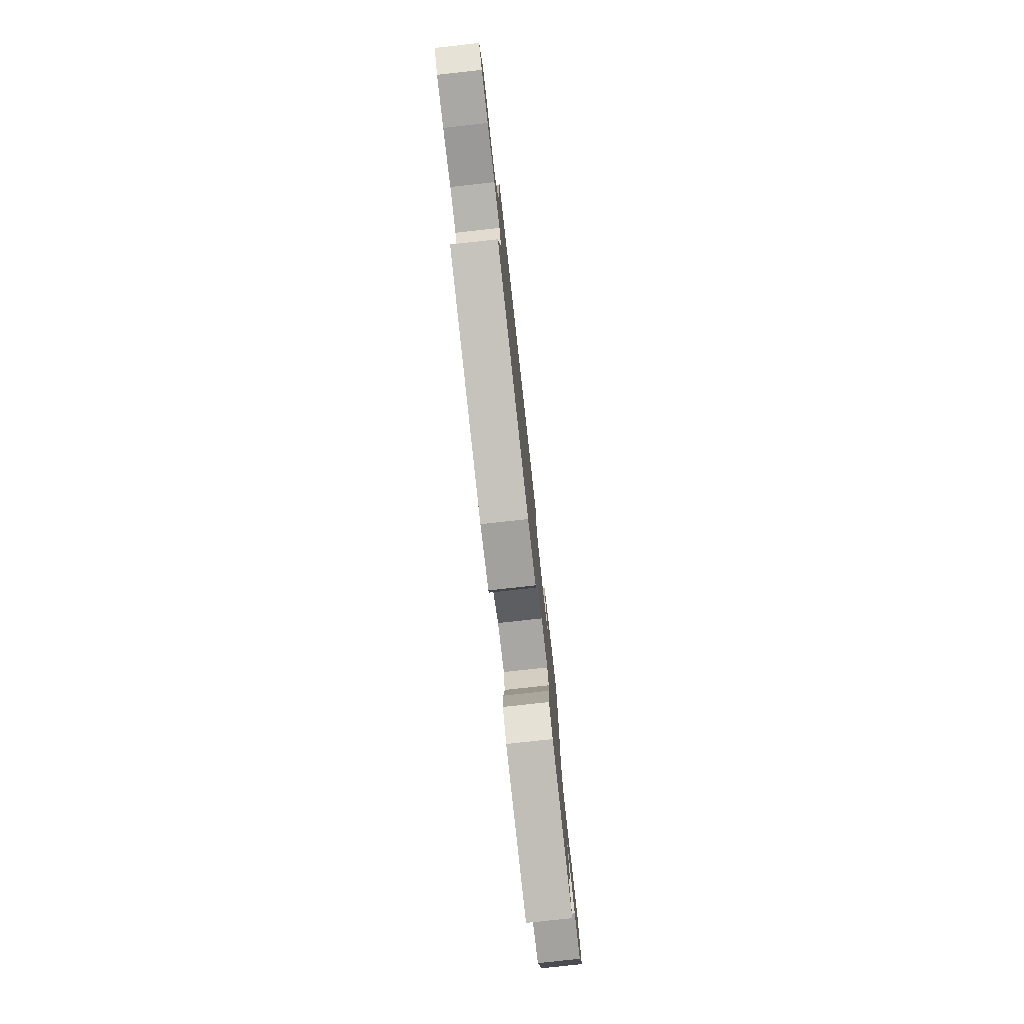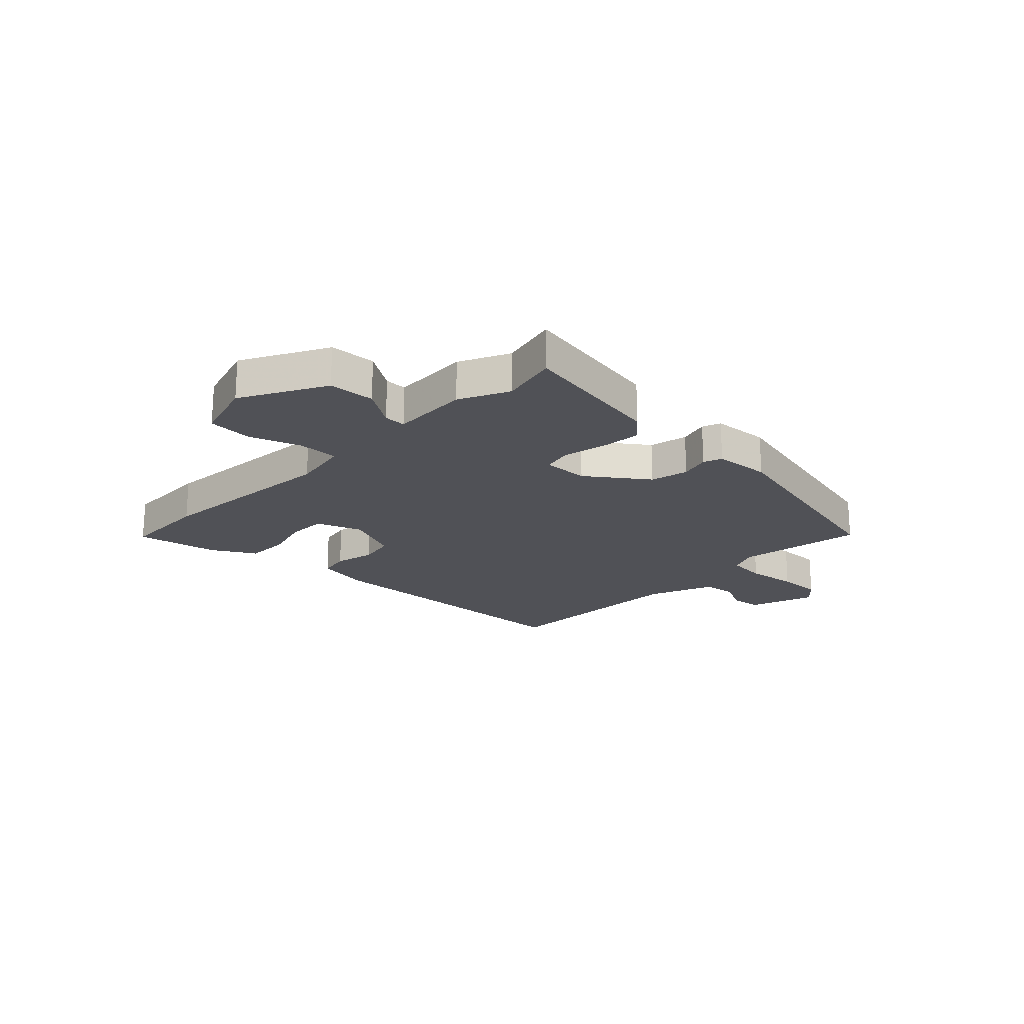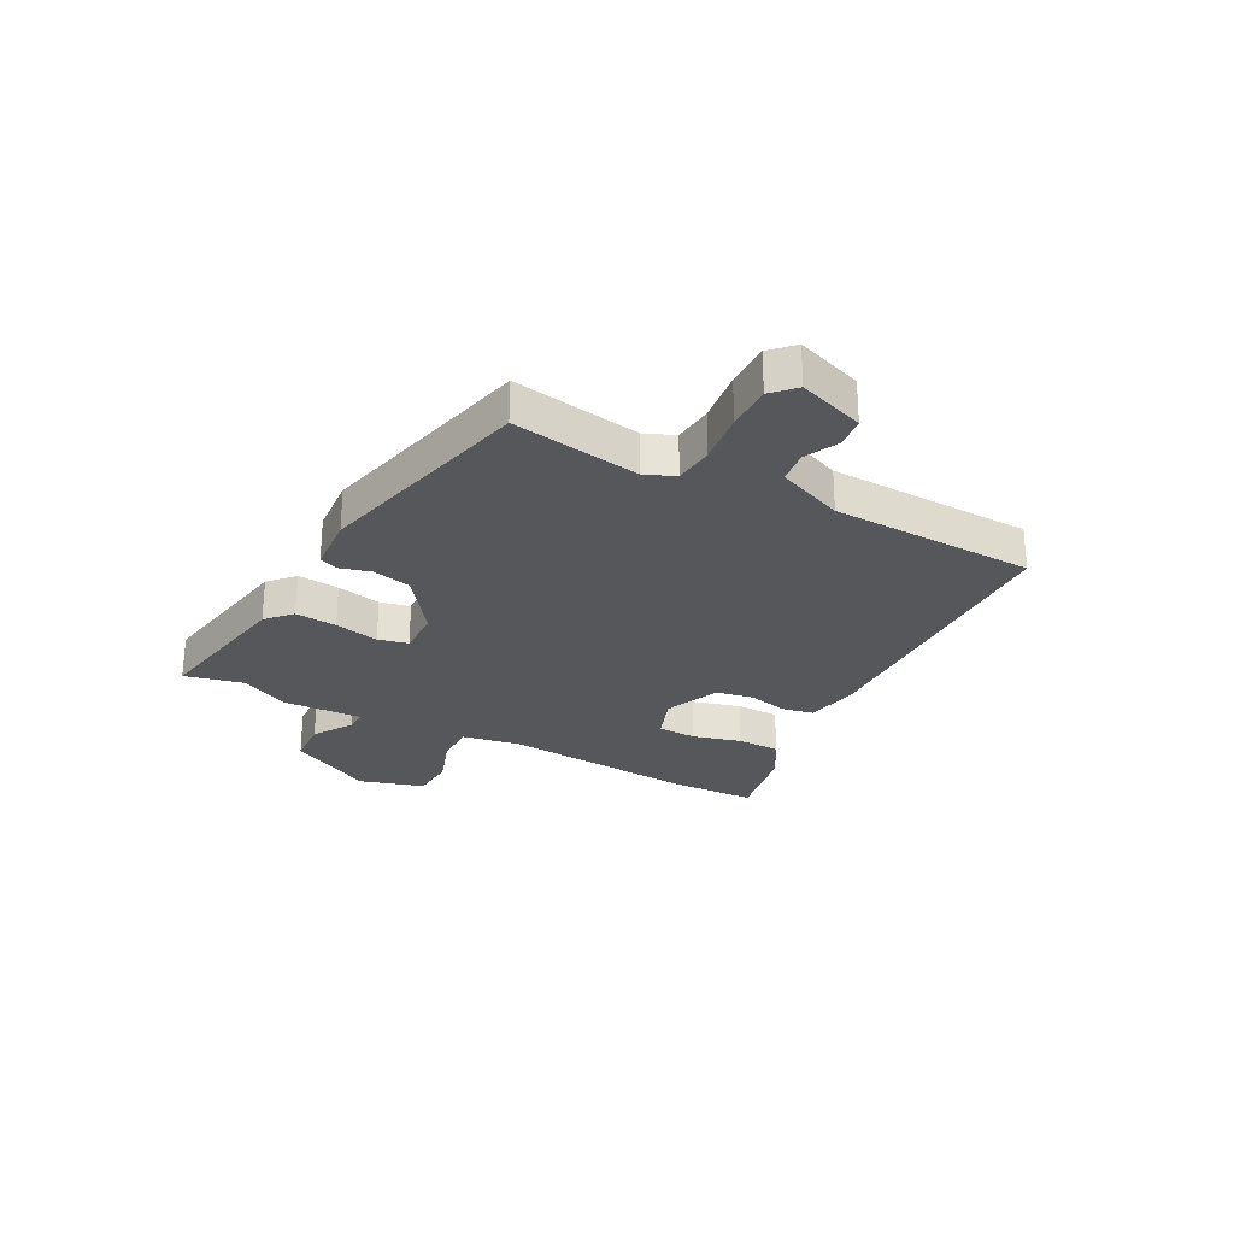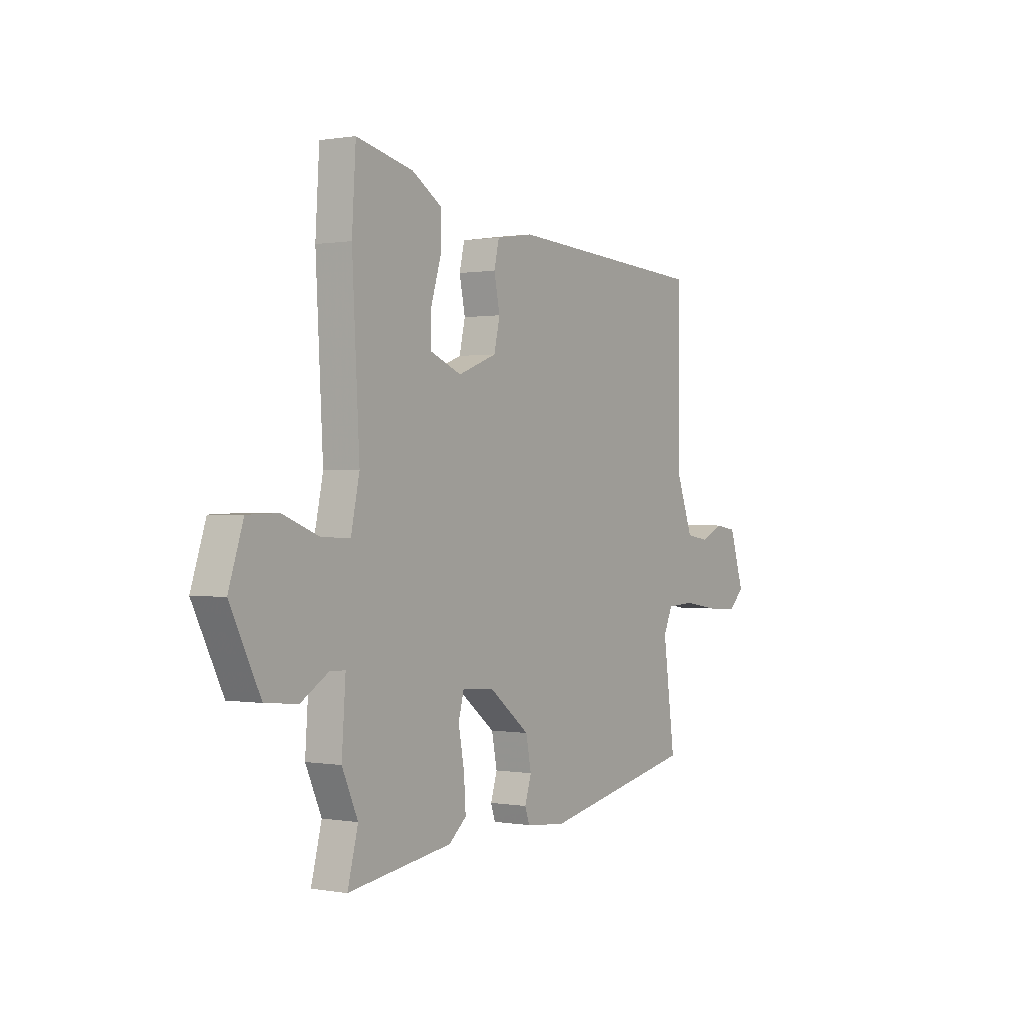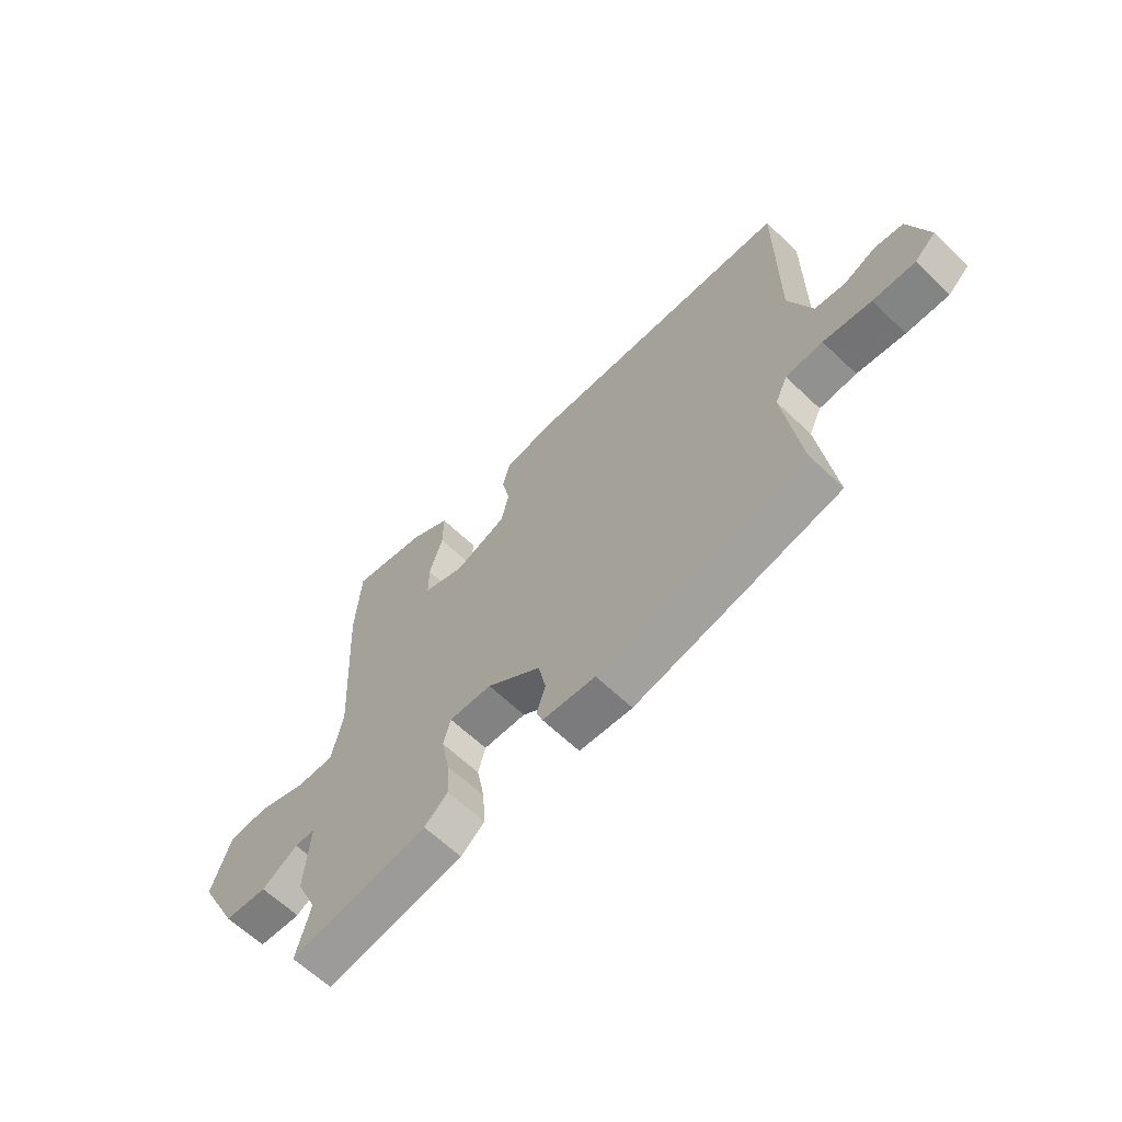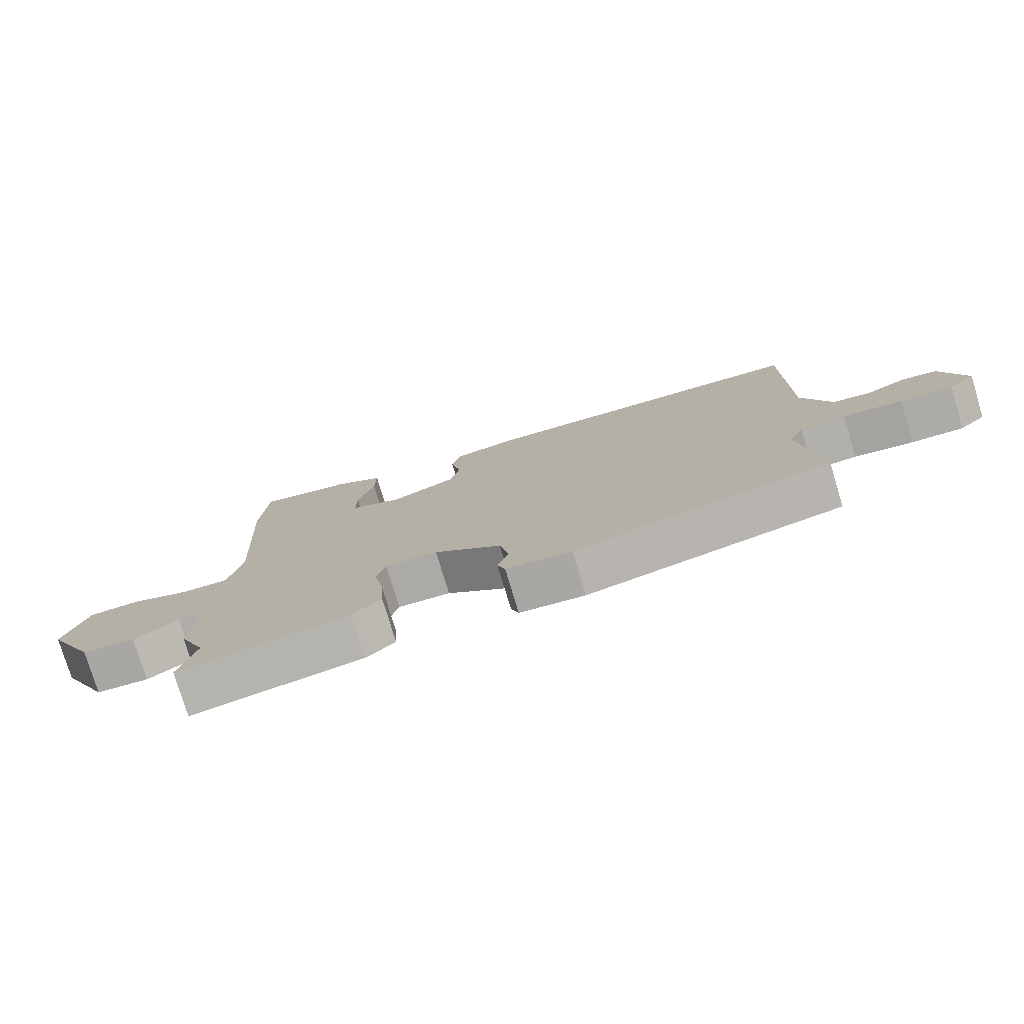
<metadata>
{"format":"obj","ext":"obj","renderer":"f3d","projection":"perspective","resolution":1024,"background":"white","views":[{"elev":-77.9,"azim":-83.7,"up":"+Z"},{"elev":-20.4,"azim":134.2,"up":"+Y"},{"elev":-26.9,"azim":-119.9,"up":"+Y"},{"elev":0.4,"azim":123.1,"up":"+Z"},{"elev":-63.5,"azim":-133.9,"up":"+Z"},{"elev":-77.4,"azim":-163.2,"up":"+Z"}]}
</metadata>
<code>
v -0.497 0.07 -0.457
v -0.466 0.07 -0.226
v -0.49 0.07 -0.174
v -0.562 0.07 -0.17
v -0.655 0.07 -0.185
v -0.737 0.07 -0.189
v -0.778 0.07 -0.152
v -0.74 0.07 -0.032
v -0.685 0.07 -0.023
v -0.623 0.07 -0.05
v -0.564 0.07 -0.04
v -0.519 0.07 0.081
v -0.519 0.07 0.447
v 0.006 0.07 0.48
v 0.102 0.07 0.465
v 0.115 0.07 0.409
v 0.1 0.07 0.336
v 0.115 0.07 0.27
v 0.216 0.07 0.232
v 0.297 0.07 0.265
v 0.297 0.07 0.335
v 0.271 0.07 0.42
v 0.27 0.07 0.498
v 0.347 0.07 0.546
v 0.495 0.07 0.58
v 0.505 0.07 0.42
v 0.486 0.07 0.074
v 0.508 0.07 -0.029
v 0.582 0.07 -0.026
v 0.675 0.07 0.01
v 0.756 0.07 0.008
v 0.794 0.07 -0.107
v 0.716 0.07 -0.262
v 0.632 0.07 -0.27
v 0.561 0.07 -0.227
v 0.521 0.07 -0.228
v 0.531 0.07 -0.37
v 0.49 0.07 -0.461
v 0.517 0.07 -0.565
v 0.246 0.07 -0.527
v 0.2 0.07 -0.488
v 0.205 0.07 -0.413
v 0.22 0.07 -0.333
v 0.206 0.07 -0.28
v 0.123 0.07 -0.285
v 0.017 0.07 -0.368
v 0.003 0.07 -0.438
v 0.02 0.07 -0.492
v 0.008 0.07 -0.526
v -0.095 0.07 -0.537
v -0.497 0 -0.457
v -0.466 0 -0.226
v -0.49 0 -0.174
v -0.562 0 -0.17
v -0.655 0 -0.185
v -0.737 0 -0.189
v -0.778 0 -0.152
v -0.74 0 -0.032
v -0.685 0 -0.023
v -0.623 0 -0.05
v -0.564 0 -0.04
v -0.519 0 0.081
v -0.519 0 0.447
v 0.006 0 0.48
v 0.102 0 0.465
v 0.115 0 0.409
v 0.1 0 0.336
v 0.115 0 0.27
v 0.216 0 0.232
v 0.297 0 0.265
v 0.297 0 0.335
v 0.271 0 0.42
v 0.27 0 0.498
v 0.347 0 0.546
v 0.495 0 0.58
v 0.505 0 0.42
v 0.486 0 0.074
v 0.508 0 -0.029
v 0.582 0 -0.026
v 0.675 0 0.01
v 0.756 0 0.008
v 0.794 0 -0.107
v 0.716 0 -0.262
v 0.632 0 -0.27
v 0.561 0 -0.227
v 0.521 0 -0.228
v 0.531 0 -0.37
v 0.49 0 -0.461
v 0.517 0 -0.565
v 0.246 0 -0.527
v 0.2 0 -0.488
v 0.205 0 -0.413
v 0.22 0 -0.333
v 0.206 0 -0.28
v 0.123 0 -0.285
v 0.017 0 -0.368
v 0.003 0 -0.438
v 0.02 0 -0.492
v 0.008 0 -0.526
v -0.095 0 -0.537
f 50 1 2
f 49 50 2
f 48 49 2
f 47 48 2
f 46 47 2 3
f 45 46 3
f 44 45 3
f 41 42 43
f 40 41 43
f 39 40 43
f 38 39 43
f 38 43 44
f 37 38 44
f 36 37 44
f 33 34 35
f 32 33 35
f 31 32 35
f 30 31 35
f 29 30 35
f 28 29 35 36
f 36 44 3
f 28 36 3
f 27 28 3
f 25 26 27
f 24 25 27
f 23 24 27
f 22 23 27
f 21 22 27
f 15 16 17
f 14 15 17
f 13 14 17
f 12 13 17
f 11 12 17 18
f 8 9 10
f 7 8 10
f 6 7 10
f 5 6 10
f 4 5 10
f 4 10 11
f 11 18 19
f 4 11 19
f 3 4 19
f 20 21 27
f 3 19 20 27
f 52 51 100
f 52 100 99
f 52 99 98
f 52 98 97
f 53 52 97 96
f 53 96 95
f 53 95 94
f 93 92 91
f 93 91 90
f 93 90 89
f 93 89 88
f 94 93 88
f 94 88 87
f 94 87 86
f 85 84 83
f 85 83 82
f 85 82 81
f 85 81 80
f 85 80 79
f 86 85 79 78
f 53 94 86
f 53 86 78
f 53 78 77
f 77 76 75
f 77 75 74
f 77 74 73
f 77 73 72
f 77 72 71
f 67 66 65
f 67 65 64
f 67 64 63
f 67 63 62
f 68 67 62 61
f 60 59 58
f 60 58 57
f 60 57 56
f 60 56 55
f 60 55 54
f 61 60 54
f 69 68 61
f 69 61 54
f 69 54 53
f 77 71 70
f 77 70 69 53
f 1 51 52 2
f 2 52 53 3
f 3 53 54 4
f 4 54 55 5
f 5 55 56 6
f 6 56 57 7
f 7 57 58 8
f 8 58 59 9
f 9 59 60 10
f 10 60 61 11
f 11 61 62 12
f 12 62 63 13
f 13 63 64 14
f 14 64 65 15
f 15 65 66 16
f 16 66 67 17
f 17 67 68 18
f 18 68 69 19
f 19 69 70 20
f 20 70 71 21
f 21 71 72 22
f 22 72 73 23
f 23 73 74 24
f 24 74 75 25
f 25 75 76 26
f 26 76 77 27
f 27 77 78 28
f 28 78 79 29
f 29 79 80 30
f 30 80 81 31
f 31 81 82 32
f 32 82 83 33
f 33 83 84 34
f 34 84 85 35
f 35 85 86 36
f 36 86 87 37
f 37 87 88 38
f 38 88 89 39
f 39 89 90 40
f 40 90 91 41
f 41 91 92 42
f 42 92 93 43
f 43 93 94 44
f 44 94 95 45
f 45 95 96 46
f 46 96 97 47
f 47 97 98 48
f 48 98 99 49
f 49 99 100 50
f 50 100 51 1

</code>
